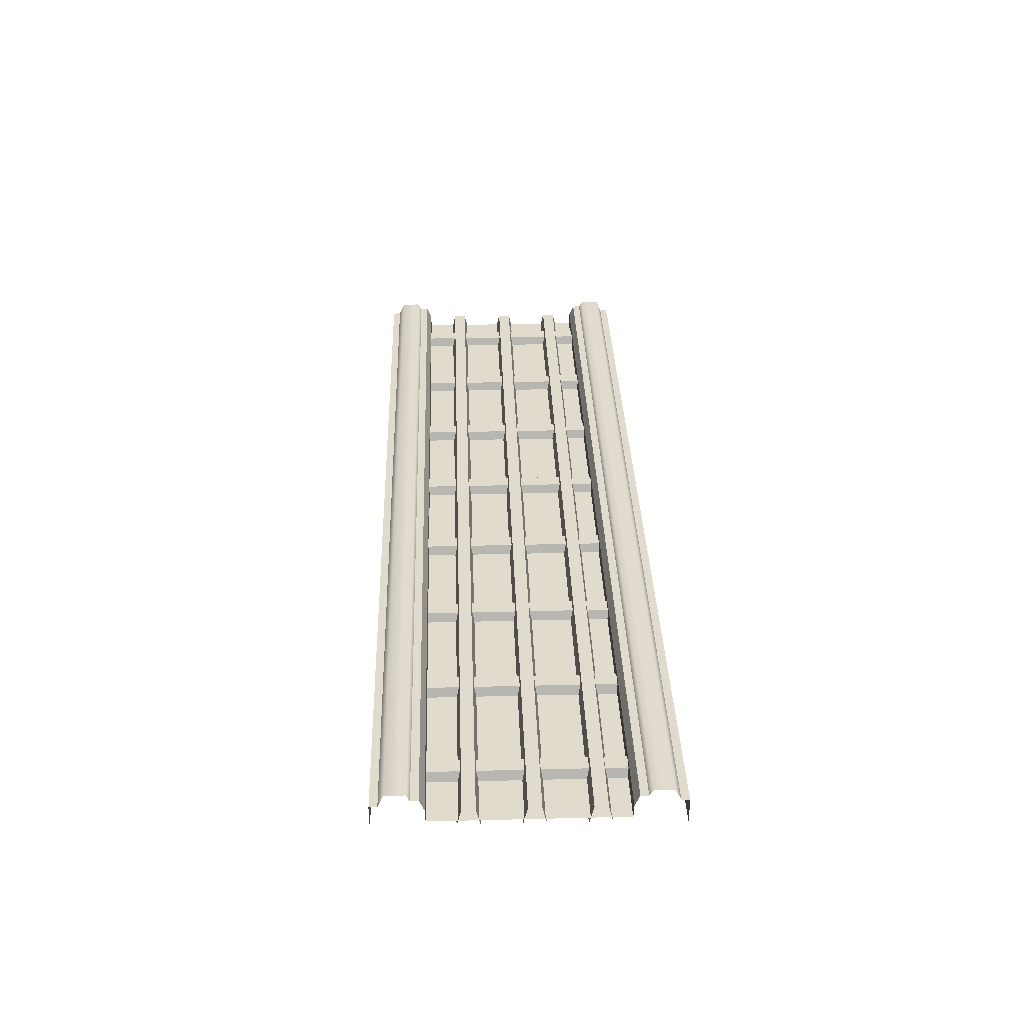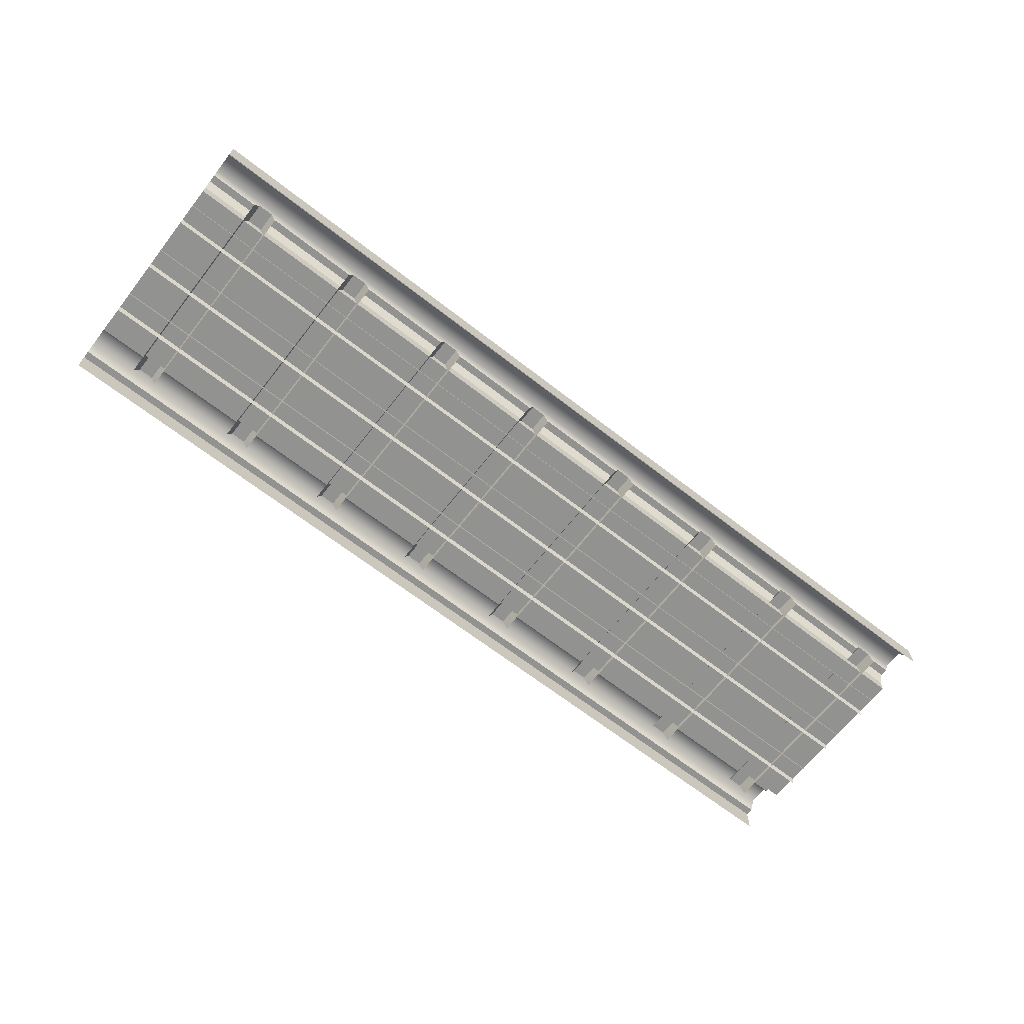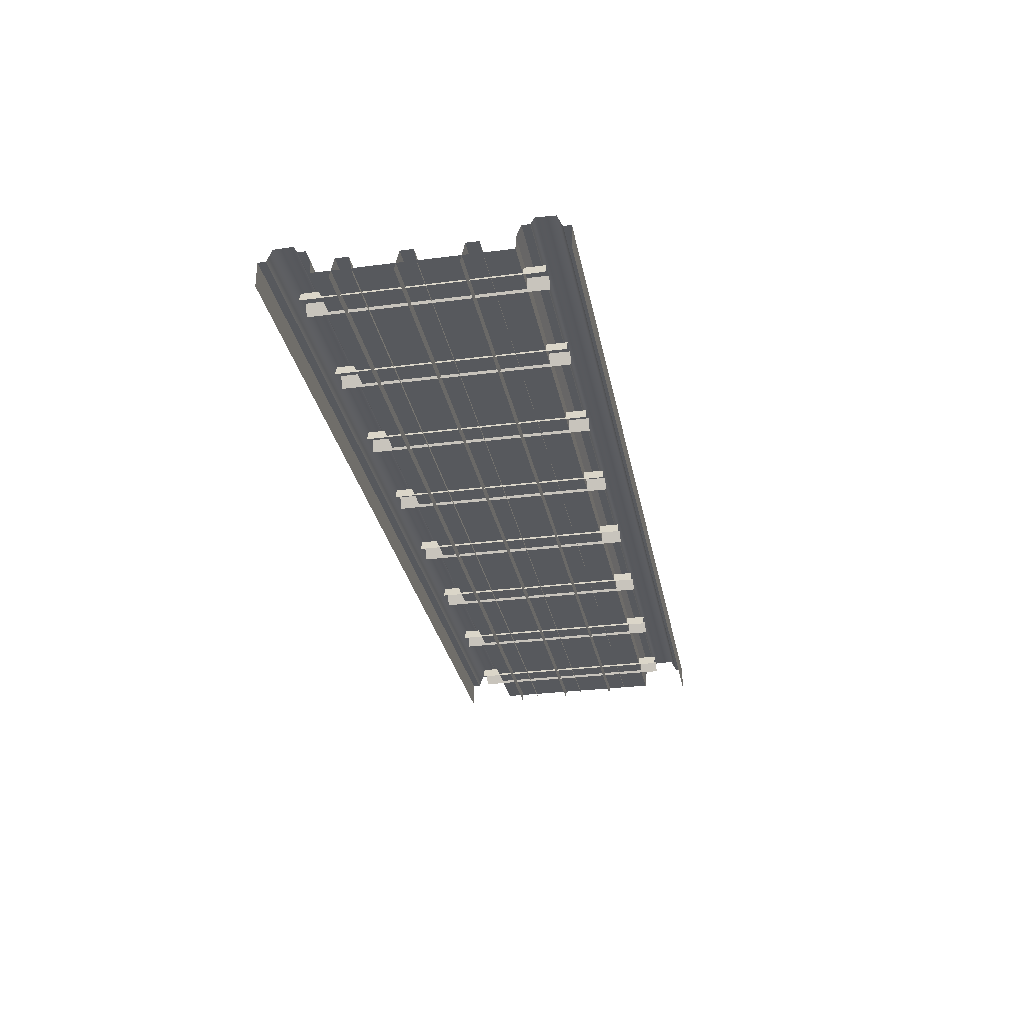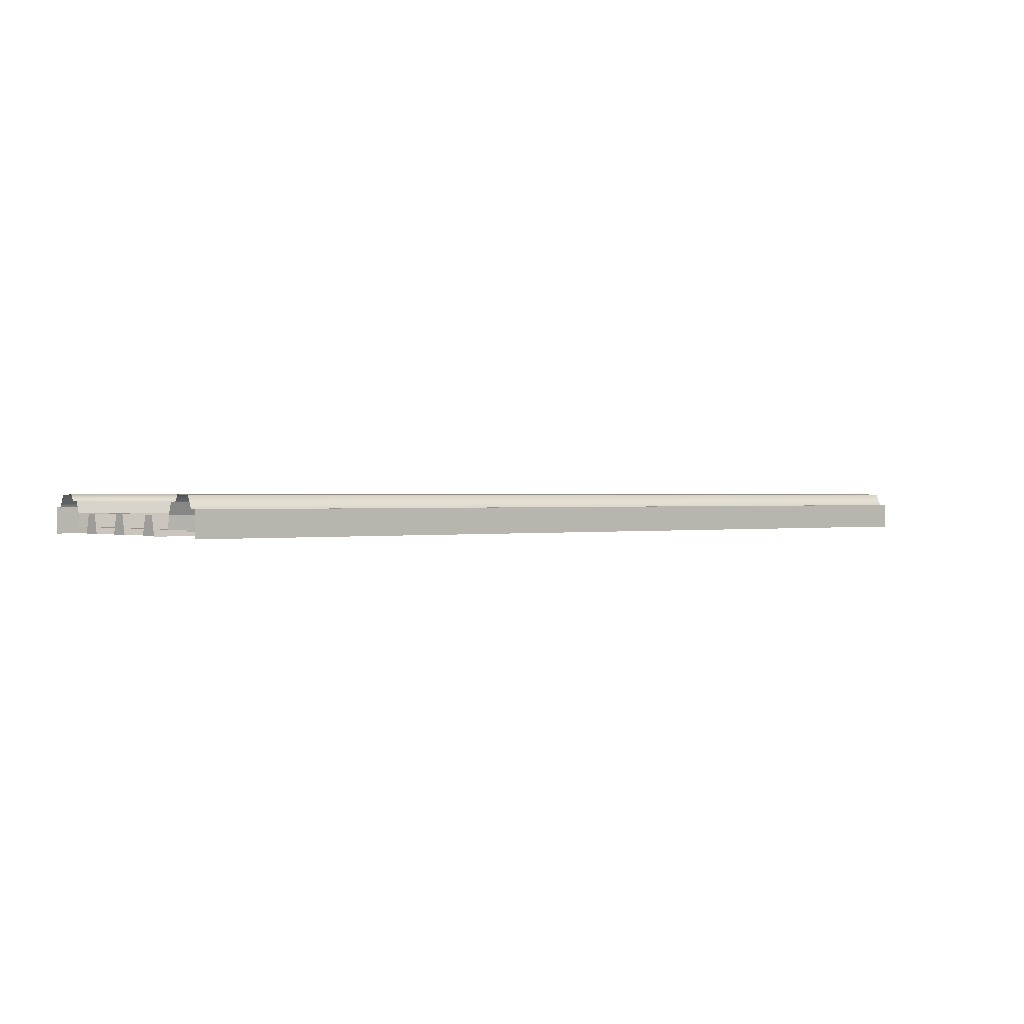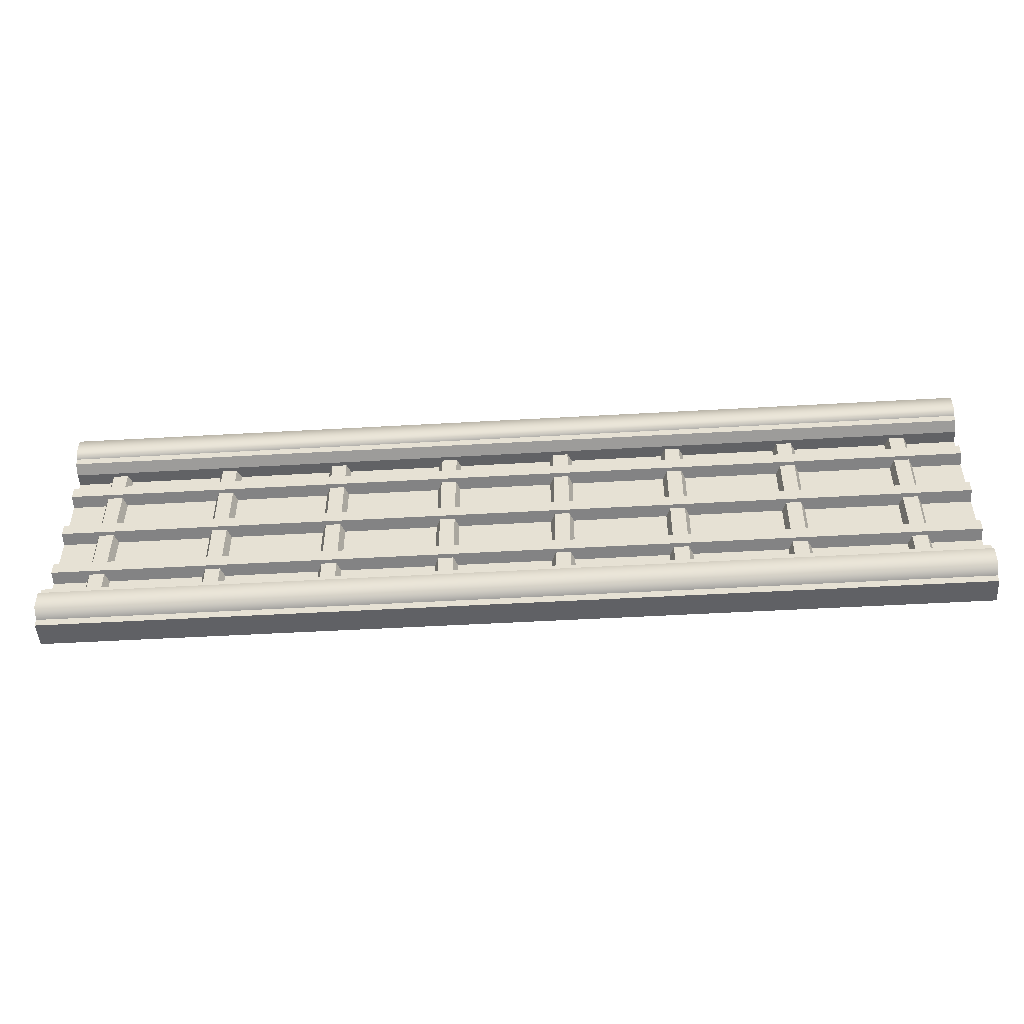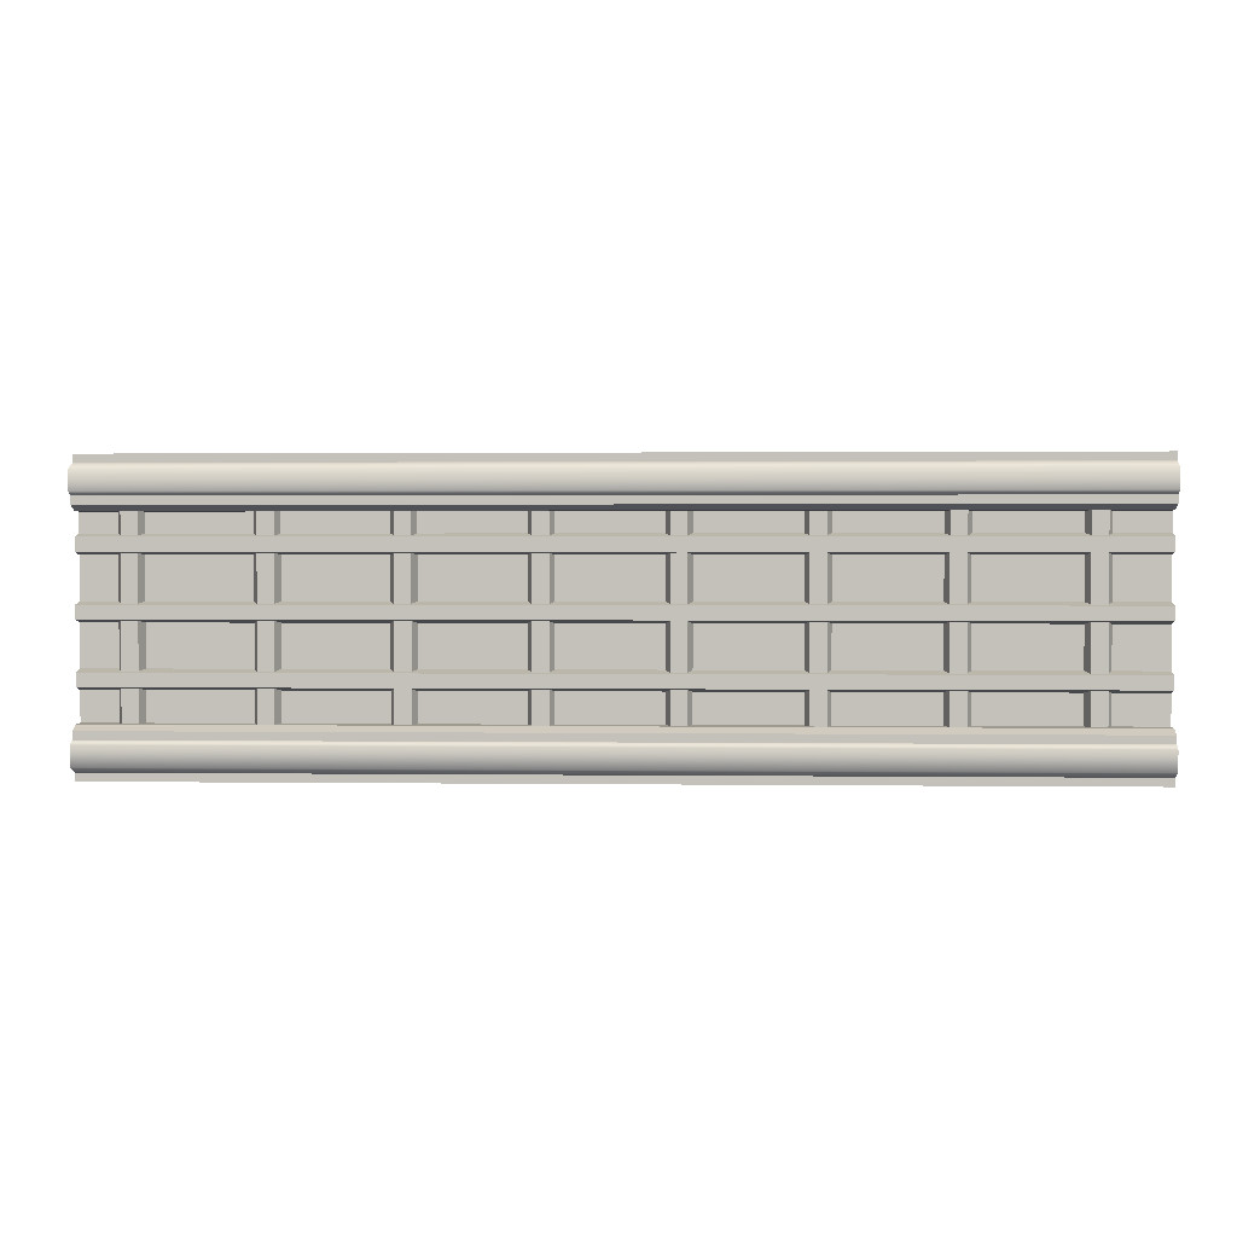
<metadata>
{"format":"obj","ext":"obj","renderer":"f3d","projection":"perspective","resolution":1024,"background":"white","views":[{"elev":33.8,"azim":-91.9,"up":"+Y"},{"elev":-66.2,"azim":-38.0,"up":"+Y"},{"elev":-29.7,"azim":100.7,"up":"+Y"},{"elev":0.6,"azim":140.9,"up":"+Y"},{"elev":-48.4,"azim":-176.3,"up":"+Z"},{"elev":1.6,"azim":-177.2,"up":"+Z"}]}
</metadata>
<code>
o Grate01
v -0.5424 -0.02621 0.2015
v -0.496 -0.02621 0.2015
v -0.5328 -0.005774 0.2015
v -0.5056 -0.005774 0.2015
v -0.5328 -0.005774 -0.2015
v -0.5056 -0.005774 -0.2015
v -0.5424 -0.02621 -0.2015
v -0.496 -0.02621 -0.2015
v -0.8436 -0.03367 0.09455
v -0.8436 -0.03367 0.1336
v -0.8436 0.001677 0.1026
v -0.8436 0.001677 0.1256
v 0.8436 0.001677 0.1026
v 0.8436 0.001677 0.1256
v 0.8436 -0.03367 0.09455
v 0.8436 -0.03367 0.1336
v -0.8436 0.01165 0.2537
v 0.8436 0.01165 0.2537
v -0.8436 0.01165 -0.2537
v 0.8436 0.01165 -0.2537
v -0.8436 0.01165 0.2397
v -0.8436 0.03402 0.2298
v 0.8436 0.03402 0.2298
v 0.8436 0.01165 0.2397
v -0.8436 0.03402 -0.2298
v -0.8436 0.01165 -0.2397
v 0.8436 0.01165 -0.2397
v 0.8436 0.03402 -0.2298
v -0.8436 0.02311 -0.1883
v -0.8436 0.03516 -0.1954
v 0.8436 0.03516 -0.1954
v 0.8436 0.02311 -0.1883
v -0.8436 0.03516 0.1954
v -0.8436 0.02311 0.1883
v 0.8436 0.02311 0.1883
v 0.8436 0.03516 0.1954
v -0.8436 -0.02159 -0.1648
v 0.8436 -0.02159 -0.1648
v 0.8436 -0.02159 0.1648
v -0.8436 -0.02159 0.1648
v 0.8436 0.02311 -0.1743
v 0.8436 0.001871 -0.1657
v -0.8436 0.001871 -0.1657
v -0.8436 0.02311 -0.1743
v -0.8436 0.02311 0.1743
v -0.8436 0.001871 0.1657
v 0.8436 0.001871 0.1657
v 0.8436 0.02311 0.1743
v -0.8436 -0.03516 0.2537
v 0.8436 -0.03516 0.2537
v -0.8436 -0.03516 -0.2537
v 0.8436 -0.03516 -0.2537
v -0.8436 -0.03367 -0.1161
v -0.8436 -0.03367 -0.07701
v -0.8436 0.001677 -0.108
v -0.8436 0.001677 -0.08508
v 0.8436 0.001677 -0.108
v 0.8436 0.001677 -0.08508
v 0.8436 -0.03367 -0.1161
v 0.8436 -0.03367 -0.07701
v -0.7556 -0.02621 0.2015
v -0.7093 -0.02621 0.2015
v -0.7461 -0.005774 0.2015
v -0.7188 -0.005774 0.2015
v -0.7461 -0.005774 -0.2015
v -0.7188 -0.005774 -0.2015
v -0.7556 -0.02621 -0.2015
v -0.7093 -0.02621 -0.2015
v -0.8436 -0.03367 -0.01078
v -0.8436 -0.03367 0.02831
v -0.8436 0.001677 -0.002699
v -0.8436 0.001677 0.02024
v 0.8436 0.001677 -0.002699
v 0.8436 0.001677 0.02024
v 0.8436 -0.03367 -0.01078
v 0.8436 -0.03367 0.02831
v 0.09749 -0.02621 0.2015
v 0.1439 -0.02621 0.2015
v 0.1071 -0.005774 0.2015
v 0.1343 -0.005774 0.2015
v 0.1071 -0.005774 -0.2015
v 0.1343 -0.005774 -0.2015
v 0.09749 -0.02621 -0.2015
v 0.1439 -0.02621 -0.2015
v 0.5241 -0.02621 0.2015
v 0.5704 -0.02621 0.2015
v 0.5336 -0.005774 0.2015
v 0.5609 -0.005774 0.2015
v 0.5336 -0.005774 -0.2015
v 0.5609 -0.005774 -0.2015
v 0.5241 -0.02621 -0.2015
v 0.5704 -0.02621 -0.2015
v -0.3291 -0.02621 0.2015
v -0.2827 -0.02621 0.2015
v -0.3195 -0.005774 0.2015
v -0.2923 -0.005774 0.2015
v -0.3195 -0.005774 -0.2015
v -0.2923 -0.005774 -0.2015
v -0.3291 -0.02621 -0.2015
v -0.2827 -0.02621 -0.2015
v 0.7373 -0.02621 0.2015
v 0.7837 -0.02621 0.2015
v 0.7469 -0.005774 0.2015
v 0.7741 -0.005774 0.2015
v 0.7469 -0.005774 -0.2015
v 0.7741 -0.005774 -0.2015
v 0.7373 -0.02621 -0.2015
v 0.7837 -0.02621 -0.2015
v -0.1158 -0.02621 0.2015
v -0.06941 -0.02621 0.2015
v -0.1062 -0.005774 0.2015
v -0.07899 -0.005774 0.2015
v -0.1062 -0.005774 -0.2015
v -0.07899 -0.005774 -0.2015
v -0.1158 -0.02621 -0.2015
v -0.06941 -0.02621 -0.2015
v 0.3108 -0.02621 0.2015
v 0.3572 -0.02621 0.2015
v 0.3204 -0.005774 0.2015
v 0.3476 -0.005774 0.2015
v 0.3204 -0.005774 -0.2015
v 0.3476 -0.005774 -0.2015
v 0.3108 -0.02621 -0.2015
v 0.3572 -0.02621 -0.2015
f 3 4 6 5
f 2 8 6 4
f 7 1 3 5
f 11 12 14 13
f 10 16 14 12
f 15 9 11 13
f 17 18 24 21
f 25 30 31 28
f 26 27 20 19
f 22 21 24 23
f 26 25 28 27
f 23 36 33 22
f 42 43 37 38
f 46 47 39 40
f 30 29 32 31
f 34 33 36 35
f 32 29 44 41
f 34 35 48 45
f 42 41 44 43
f 46 45 48 47
f 38 37 40 39
f 18 17 49 50
f 19 20 52 51
f 55 56 58 57
f 54 60 58 56
f 59 53 55 57
f 63 64 66 65
f 62 68 66 64
f 67 61 63 65
f 71 72 74 73
f 70 76 74 72
f 75 69 71 73
f 79 80 82 81
f 78 84 82 80
f 83 77 79 81
f 87 88 90 89
f 86 92 90 88
f 91 85 87 89
f 95 96 98 97
f 94 100 98 96
f 99 93 95 97
f 103 104 106 105
f 102 108 106 104
f 107 101 103 105
f 111 112 114 113
f 110 116 114 112
f 115 109 111 113
f 119 120 122 121
f 118 124 122 120
f 123 117 119 121

</code>
